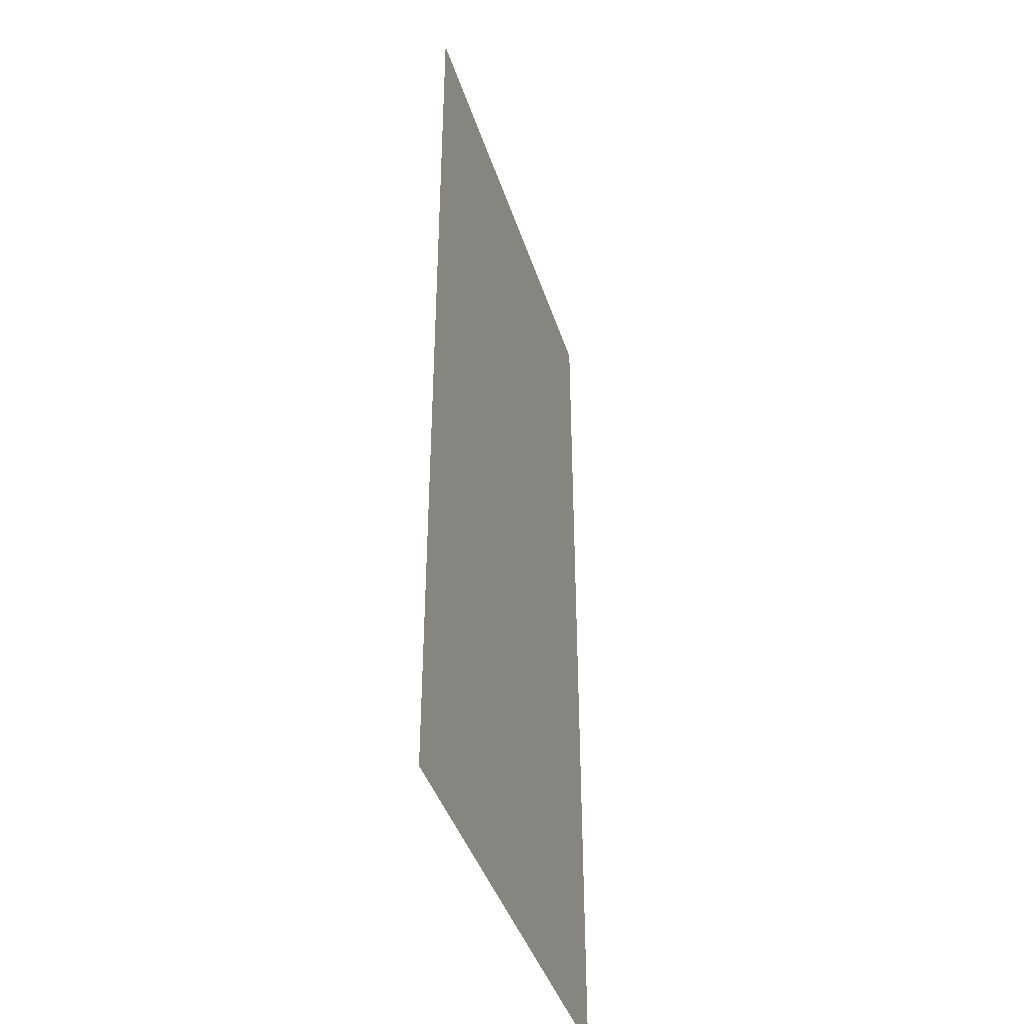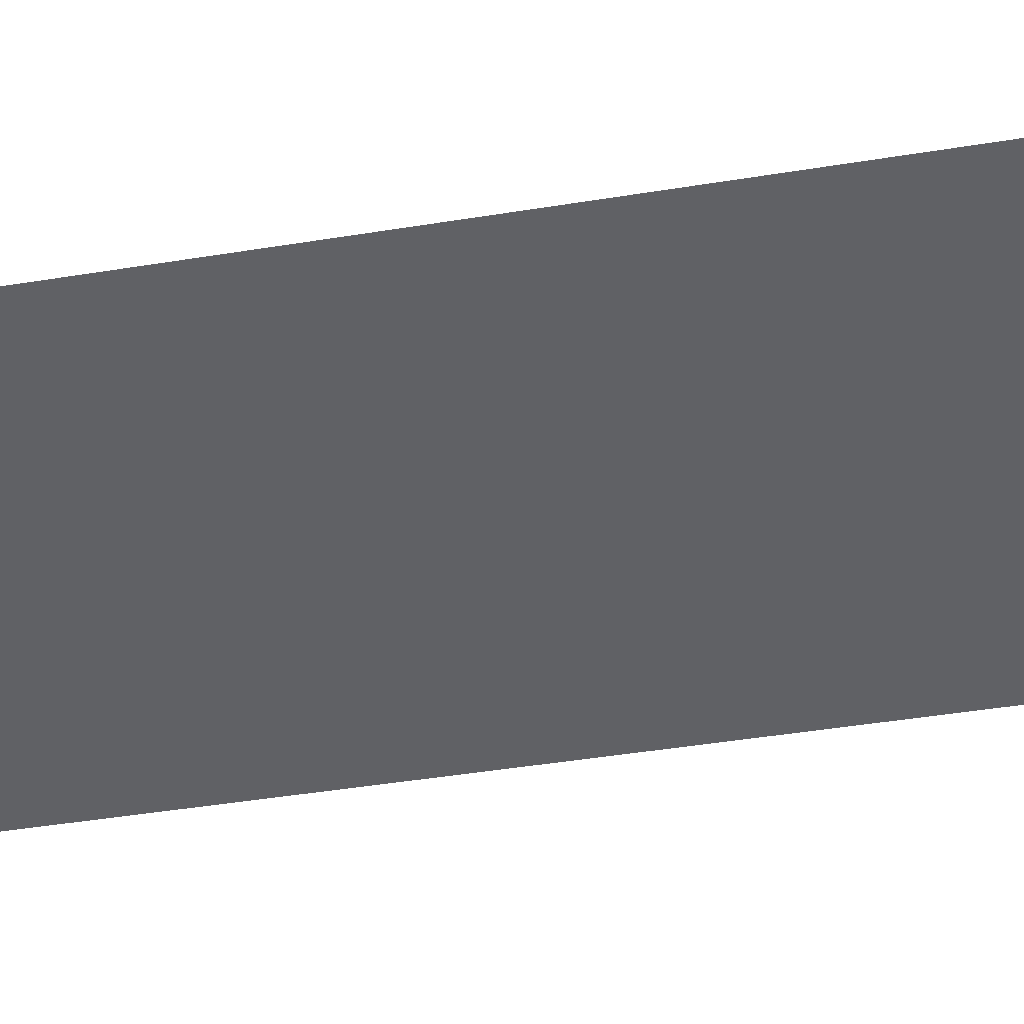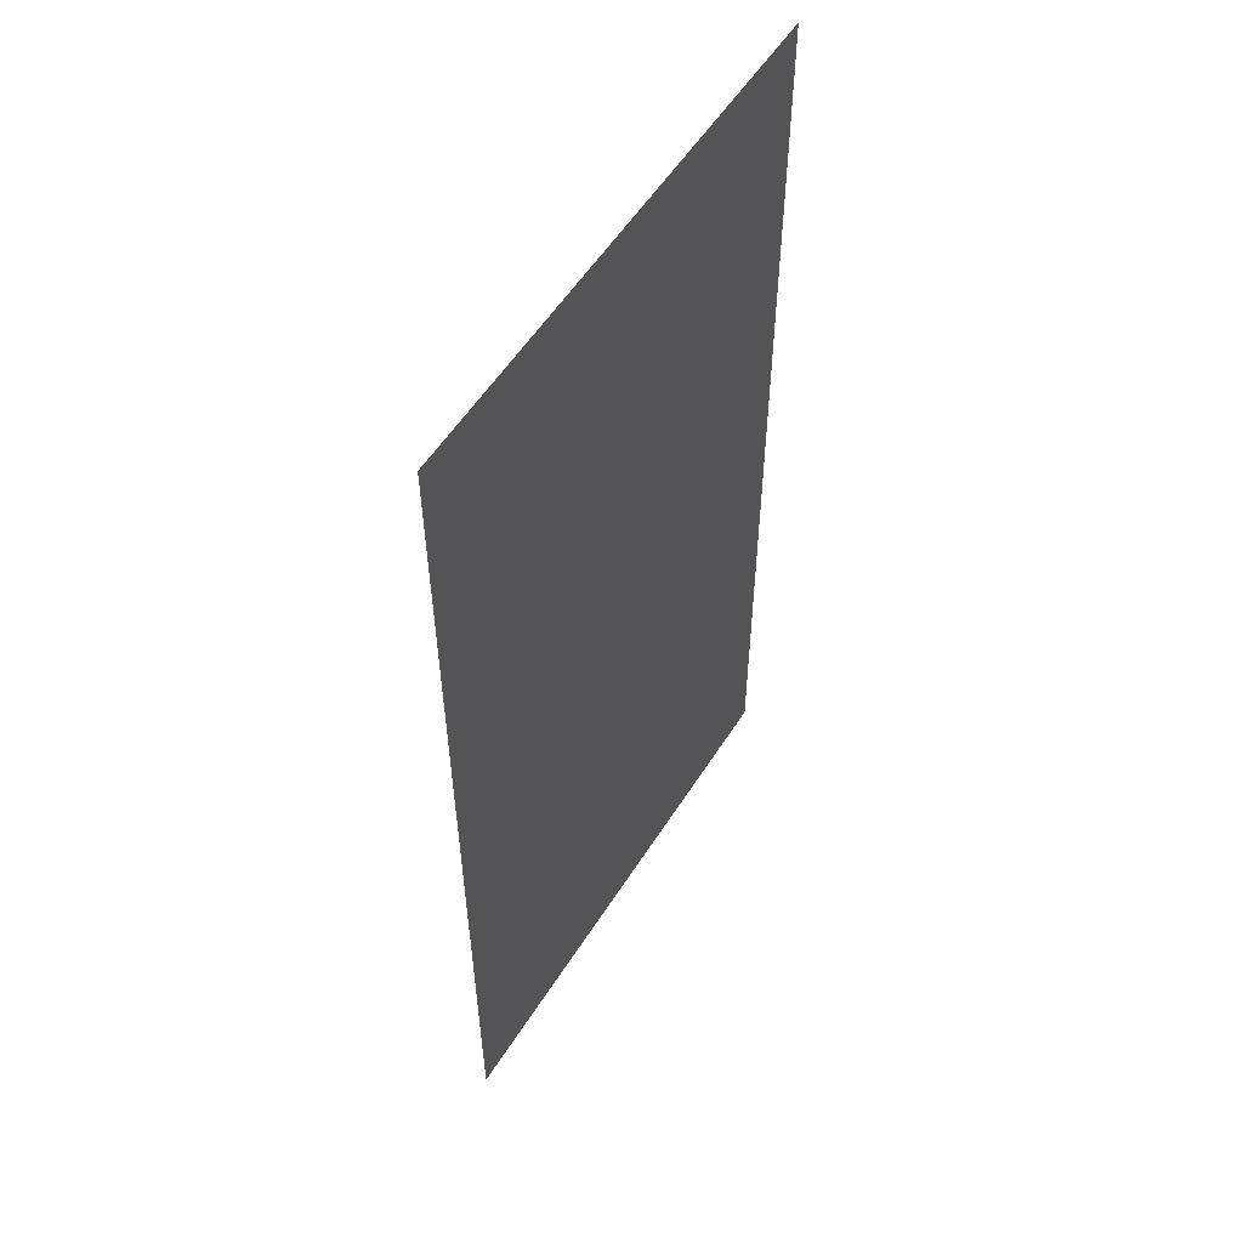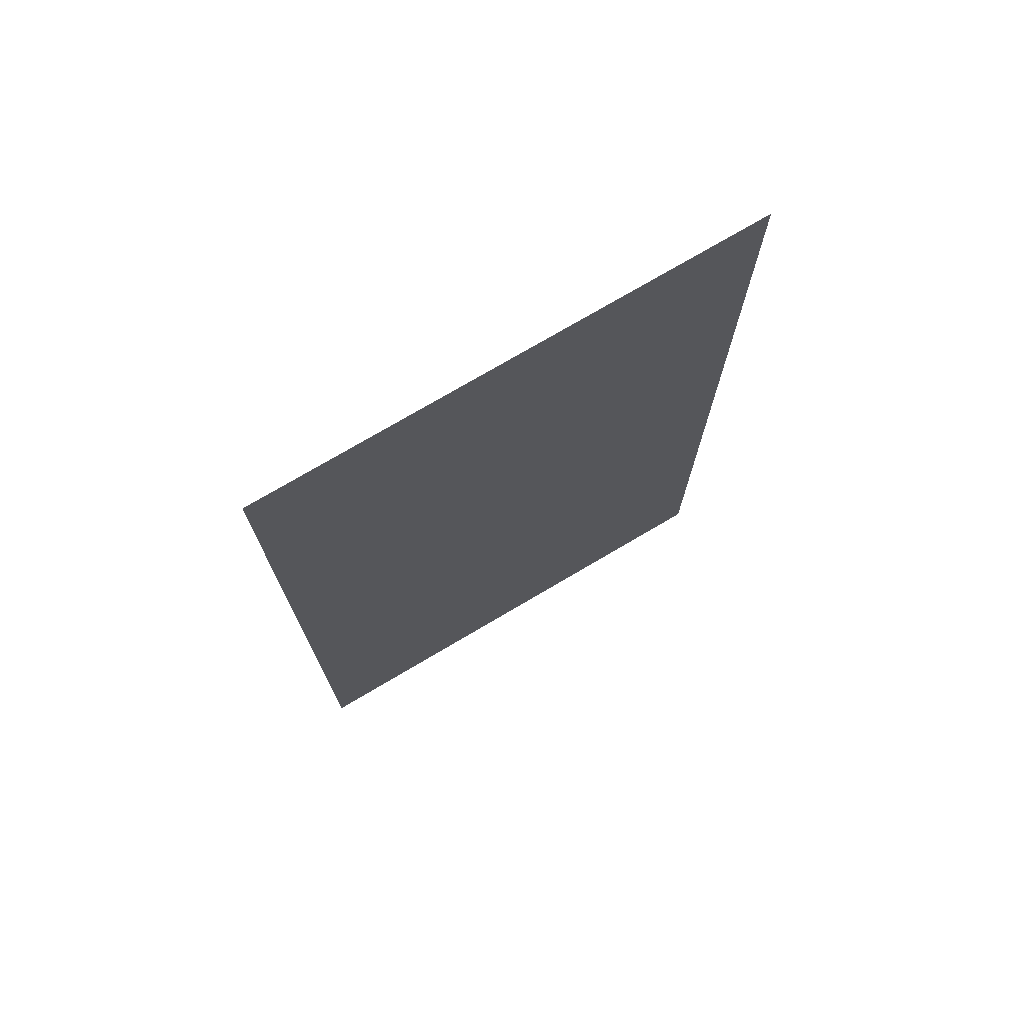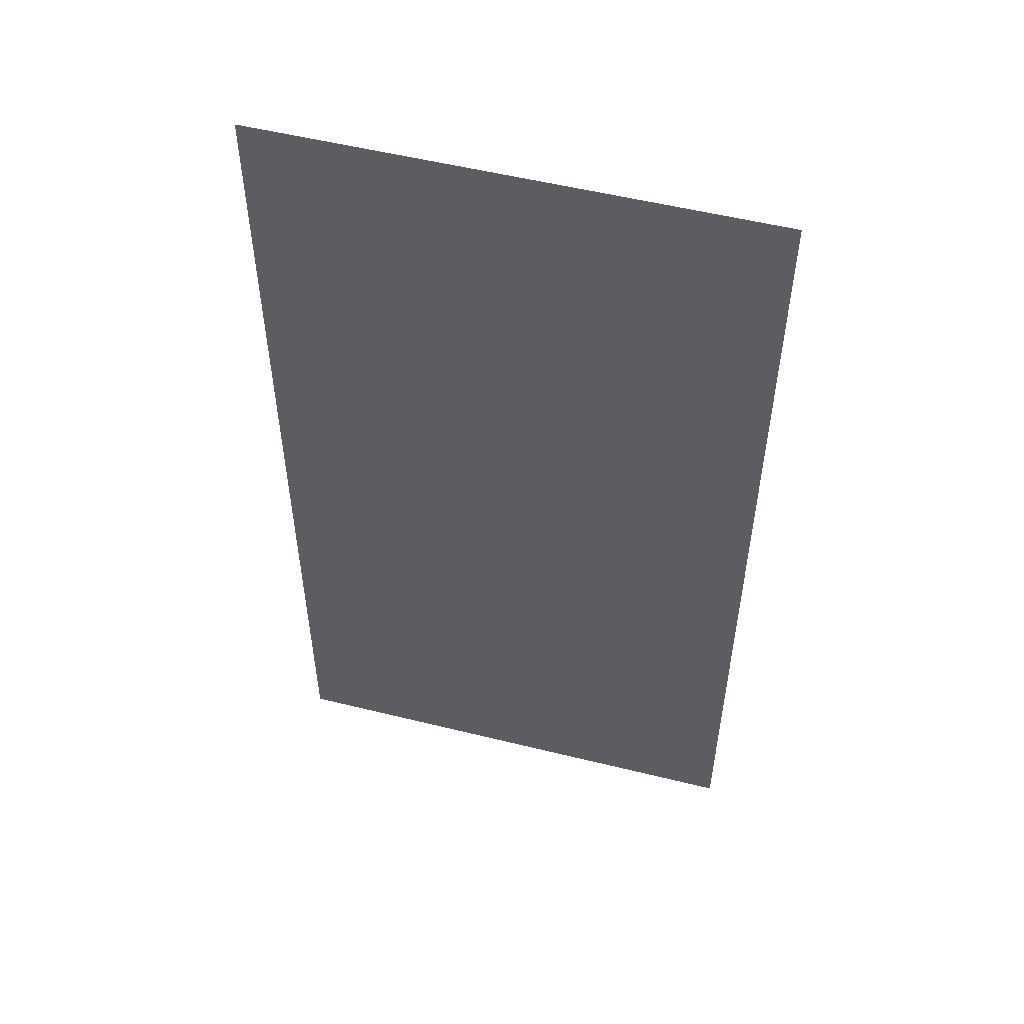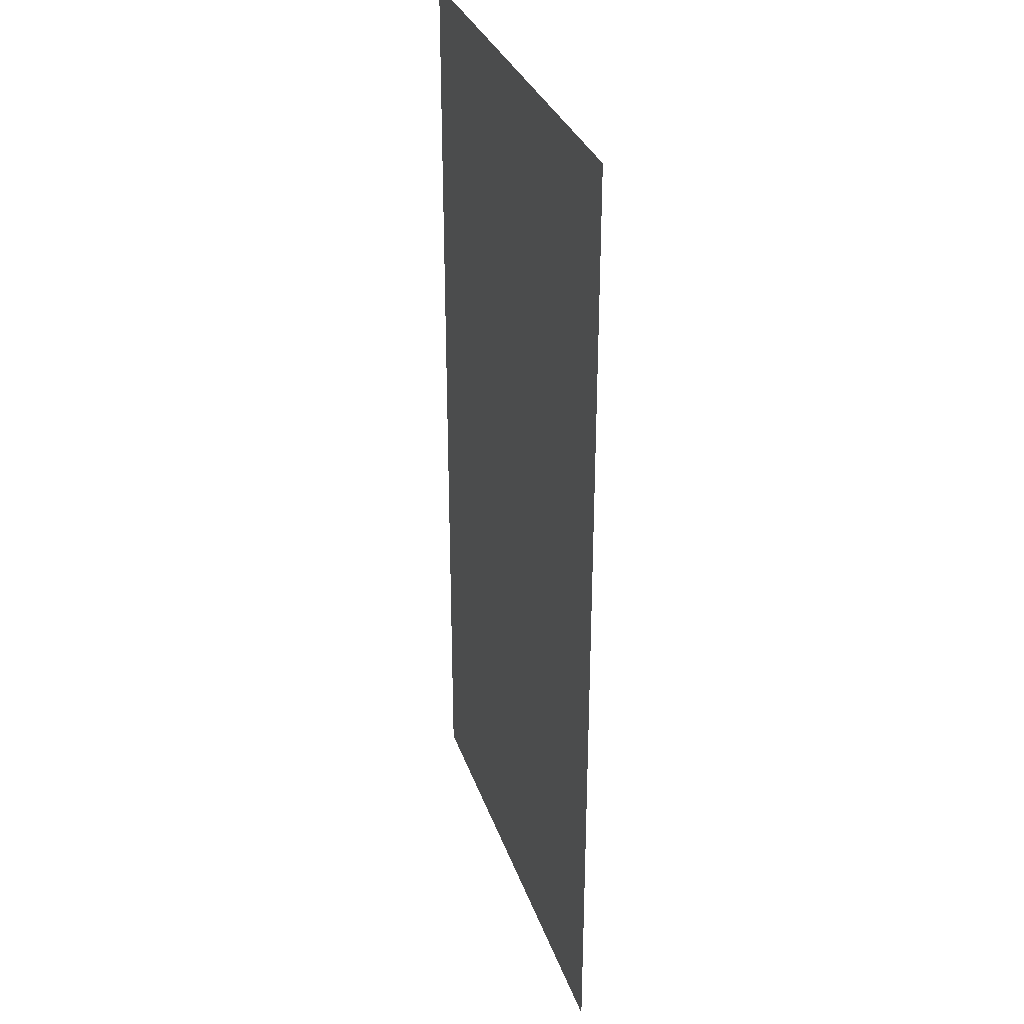
<metadata>
{"format":"obj","ext":"obj","renderer":"f3d","projection":"perspective","resolution":1024,"background":"white","views":[{"elev":-41.7,"azim":107.3,"up":"+Z"},{"elev":-49.3,"azim":100.0,"up":"+Y"},{"elev":55.7,"azim":122.0,"up":"+Z"},{"elev":75.0,"azim":-30.5,"up":"+Z"},{"elev":53.7,"azim":14.8,"up":"+Z"},{"elev":31.8,"azim":-107.3,"up":"+Z"}]}
</metadata>
<code>
v 7.762 6.149 0
v 8.795 6.15 0
v 7.762 6.149 2
v 8.795 6.15 2
f 1 2 3
f 2 3 4

</code>
